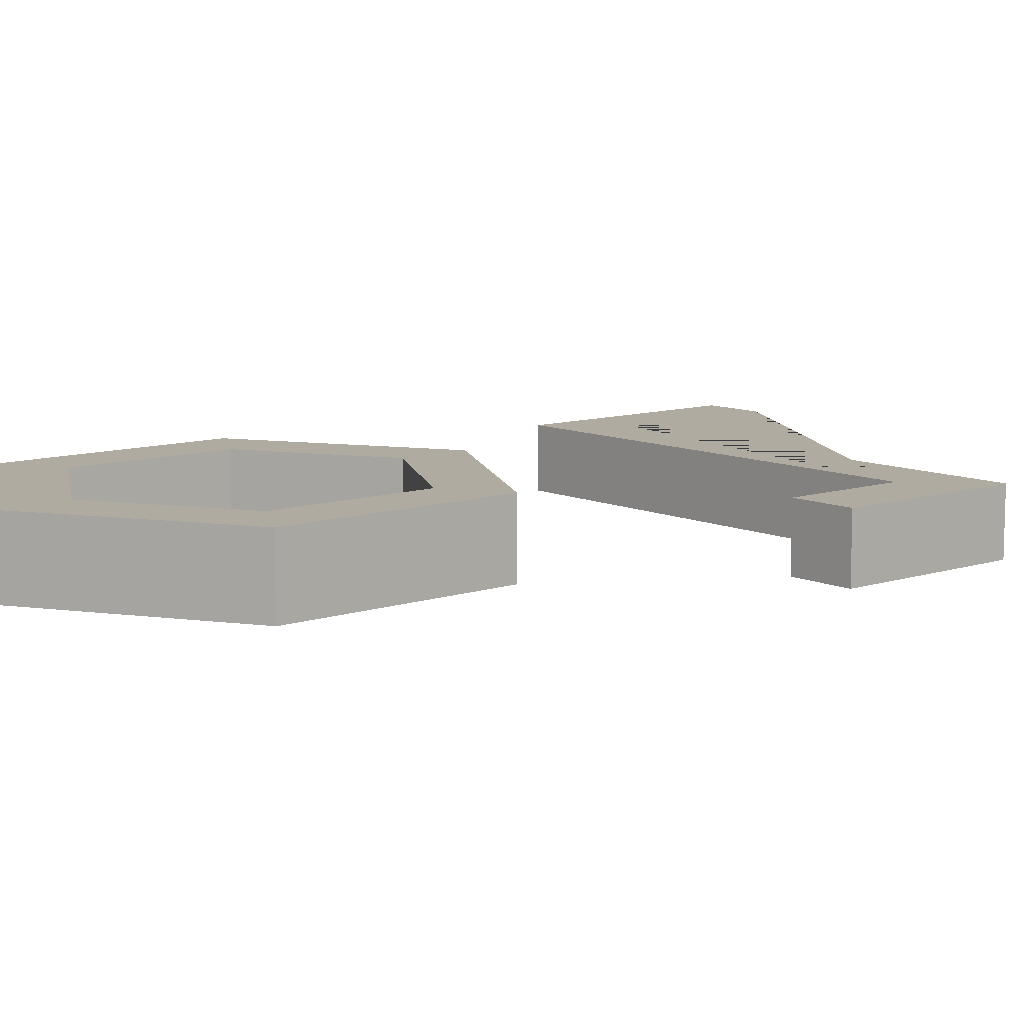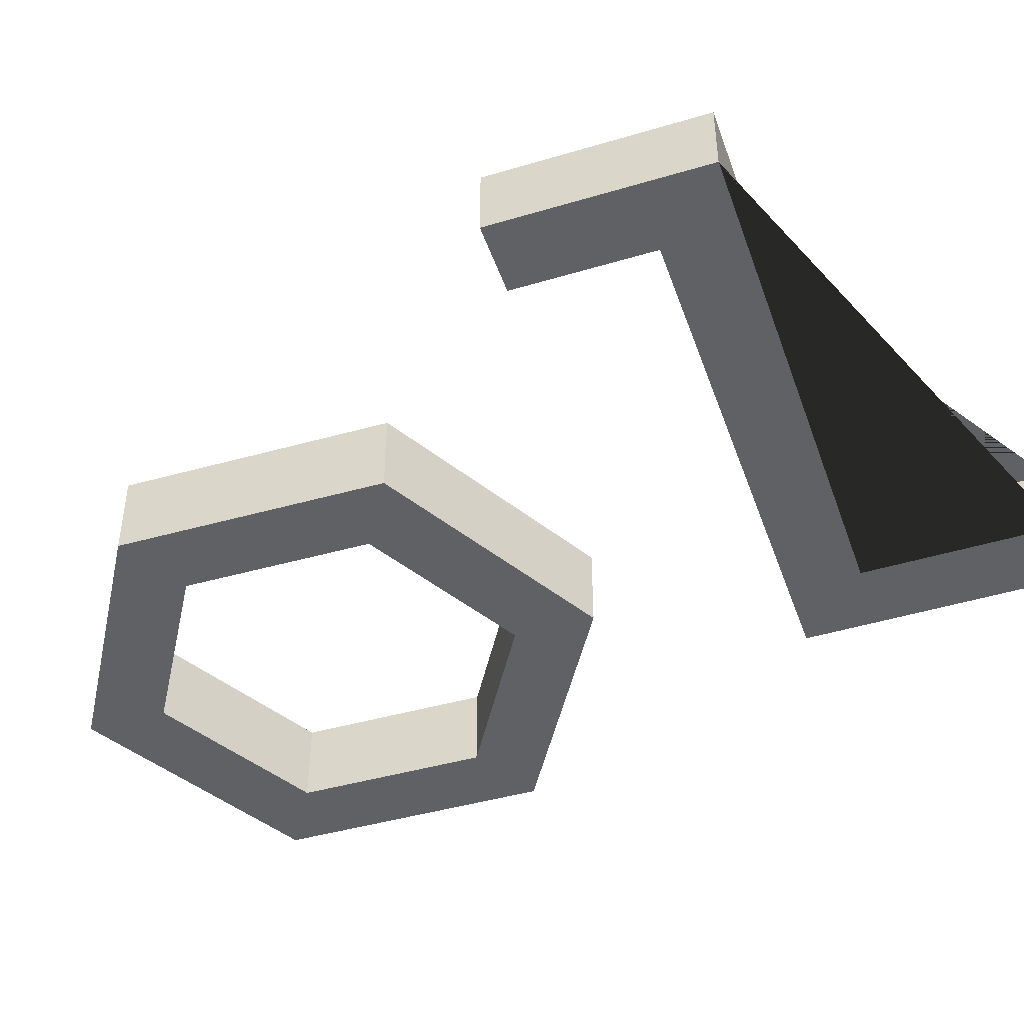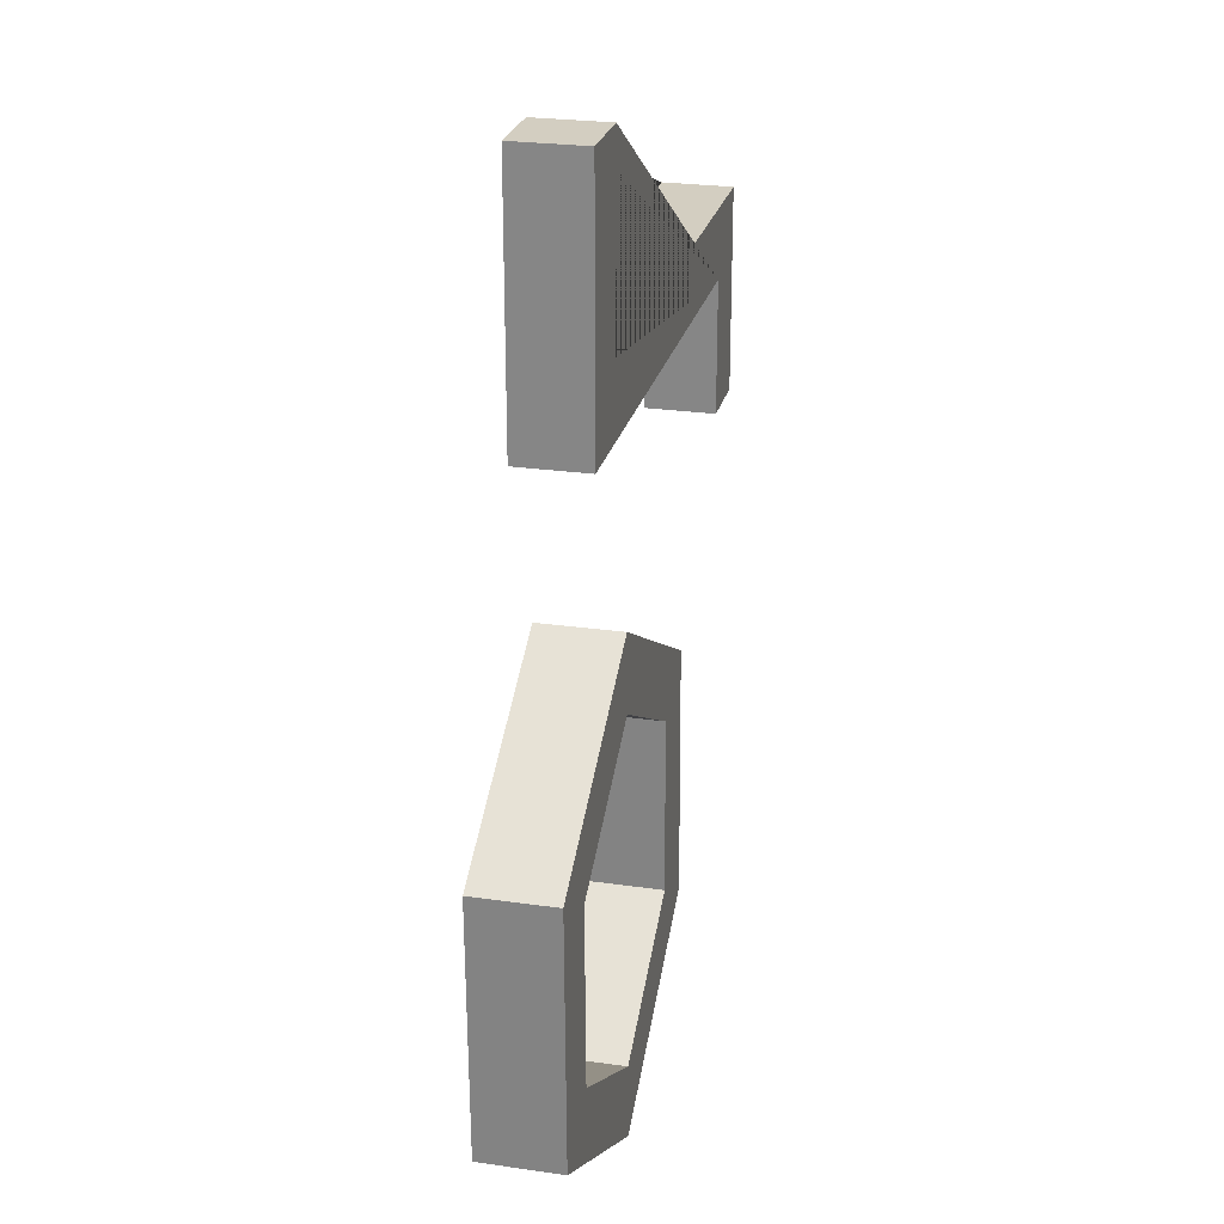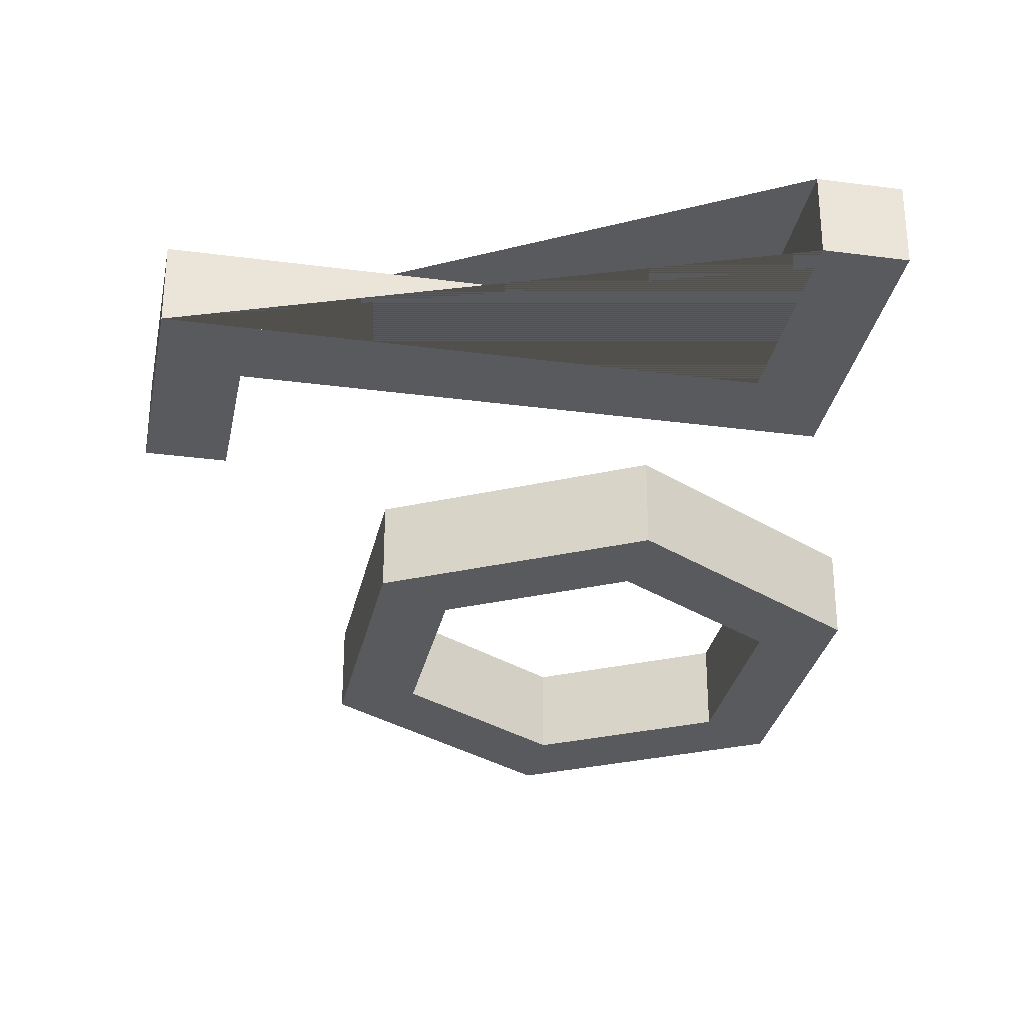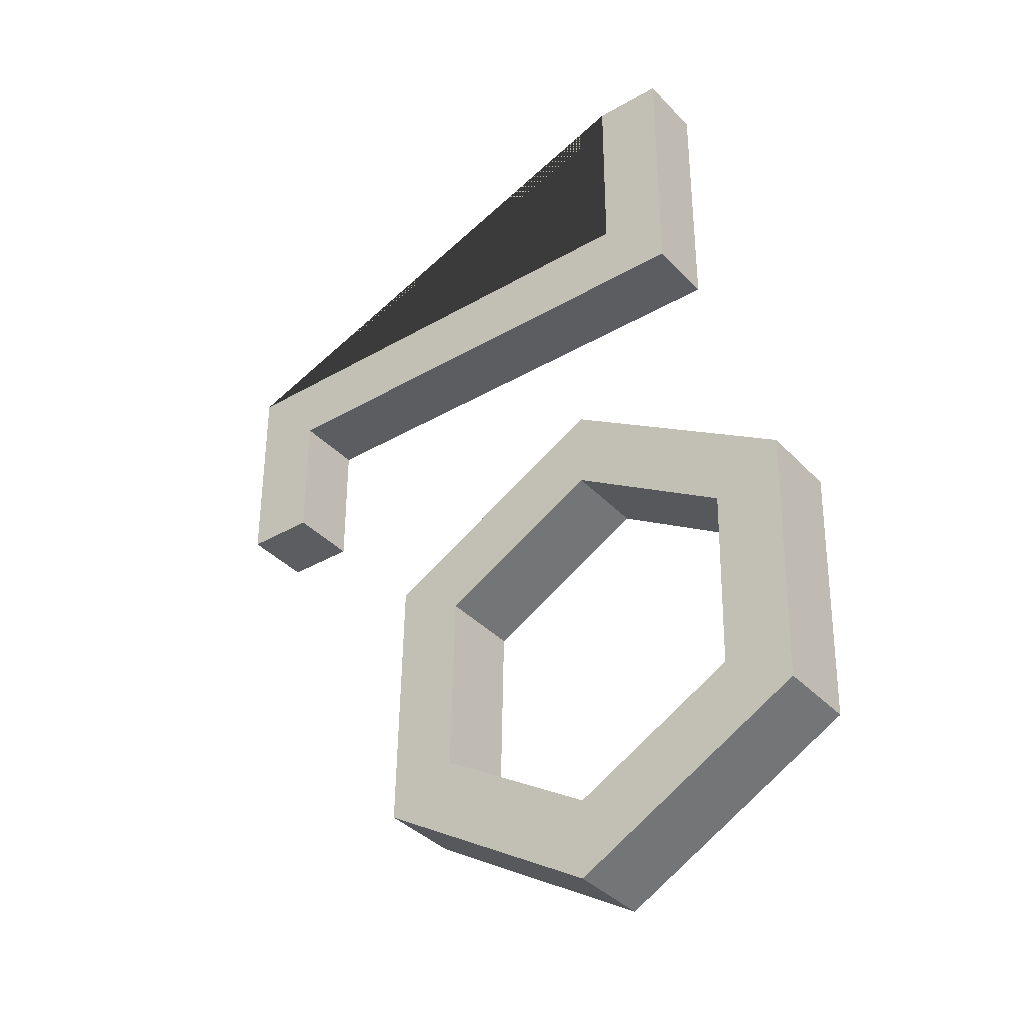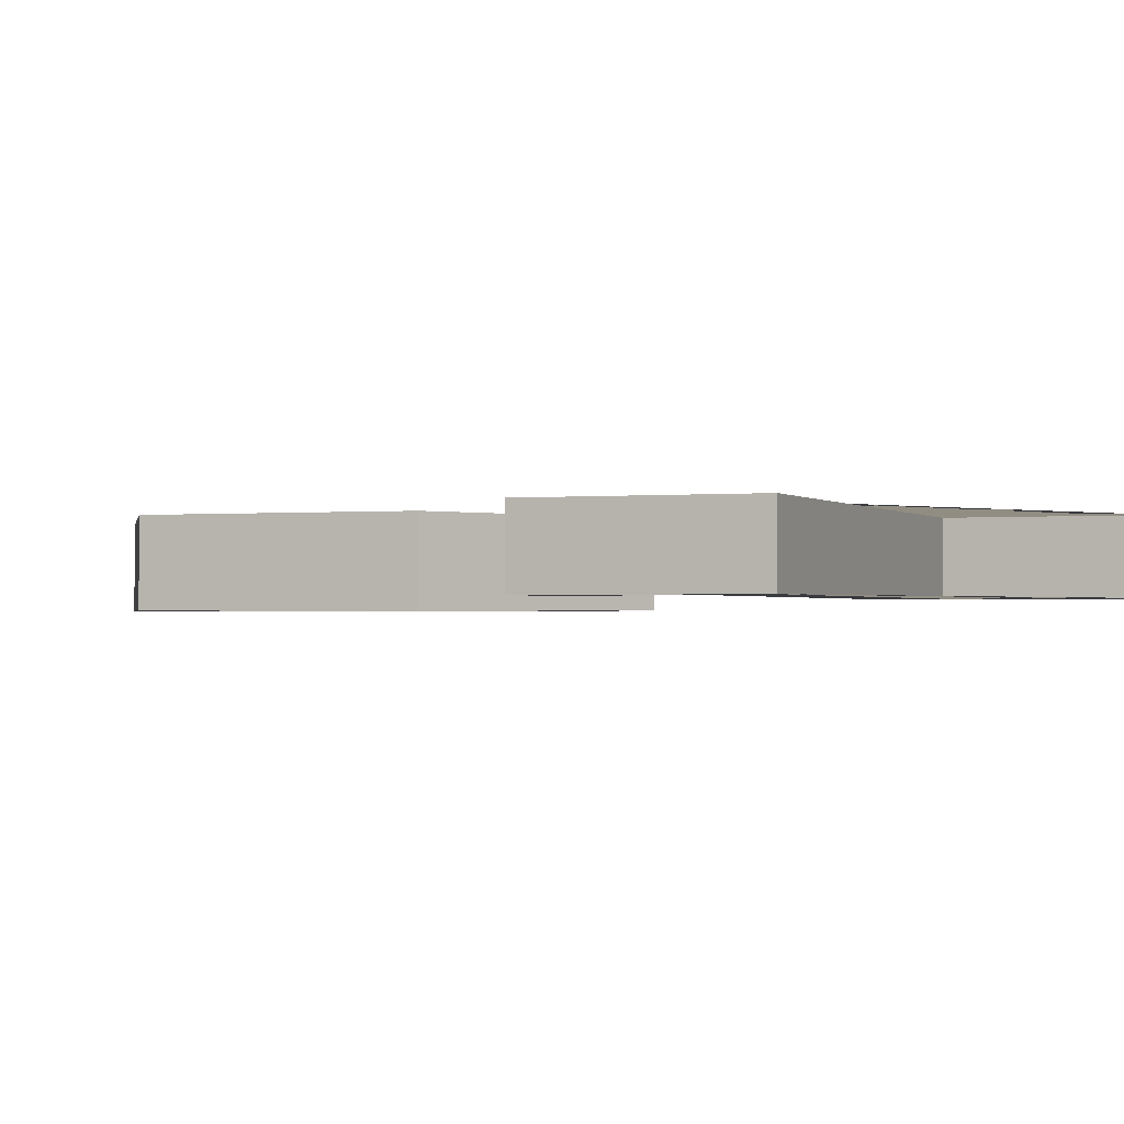
<metadata>
{"format":"obj","ext":"obj","renderer":"f3d","projection":"perspective","resolution":1024,"background":"white","views":[{"elev":9.8,"azim":-130.0,"up":"+Y"},{"elev":-46.4,"azim":-71.1,"up":"+Y"},{"elev":25.2,"azim":103.1,"up":"+Z"},{"elev":-31.1,"azim":-10.8,"up":"+Y"},{"elev":-36.8,"azim":37.0,"up":"+Z"},{"elev":-1.2,"azim":-68.7,"up":"+Y"}]}
</metadata>
<code>
g Mesh1 Component_6_1 Model
v 415.8 20.5 -155.8
v 415.8 2.5 -155.8
v 433.8 2.5 -155.8
v 433.8 20.5 -155.8
f 1 2 3 4
v 415.8 20.5 -203.8
v 415.8 2.5 -203.8
f 2 1 5 6
v 306.3 20.5 -221.8
v 306.3 20.5 -256.3
v 288.3 20.5 -256.3
v 288.3 20.5 -203.8
v 433.8 20.5 -221.8
f 7 8 9 10 5 1 4 11
v 306.3 2.5 -221.8
v 306.3 2.5 -256.3
f 7 12 13 8
v 433.8 2.5 -221.8
f 11 14 12 7
f 4 3 14 11
v 288.3 2.5 -203.8
v 288.3 2.5 -256.3
f 15 16 13 12 14 3 2 6
f 15 10 9 16
f 6 5 10 15
f 9 8 13 16
g Mesh2 Component_8_1 Model
v 348.6 21 -301.1
v 365.8 21 -311.5
v 364.9 21 -358.4
f 17 18 19
v 407.3 21 -268.8
f 18 17 20
v 348.6 4.512e-14 -301.1
v 407.3 4.512e-14 -268.8
f 21 22 20 17
v 365.8 4.512e-14 -311.5
f 21 23 22
v 364.9 4.512e-14 -358.4
f 23 21 24
v 347.2 4.512e-14 -368.1
f 25 24 21
v 404.6 4.512e-14 -402.7
f 24 25 26
v 347.2 21 -368.1
v 404.6 21 -402.7
f 26 25 27 28
f 25 21 17 27
f 19 27 17
f 27 19 28
v 405 21 -382.6
f 28 19 29
v 405 4.512e-14 -382.6
f 24 30 29 19
f 24 26 30
v 463.3 4.512e-14 -370.4
f 30 26 31
v 463.3 21 -370.4
f 31 26 28 32
f 28 29 32
v 446 21 -360
f 32 29 33
v 446 4.512e-14 -360
f 30 34 33 29
f 30 31 34
v 447 4.512e-14 -313.1
f 34 31 35
v 464.6 4.512e-14 -303.4
f 36 35 31
f 22 35 36
v 406.9 4.512e-14 -288.9
f 22 37 35
f 22 23 37
v 406.9 21 -288.9
f 37 23 18 38
f 23 24 19 18
f 18 20 38
v 447 21 -313.1
f 38 20 39
v 464.6 21 -303.4
f 39 20 40
f 22 36 40 20
f 36 31 32 40
f 39 40 32
f 32 33 39
f 34 35 39 33
f 35 37 38 39

</code>
